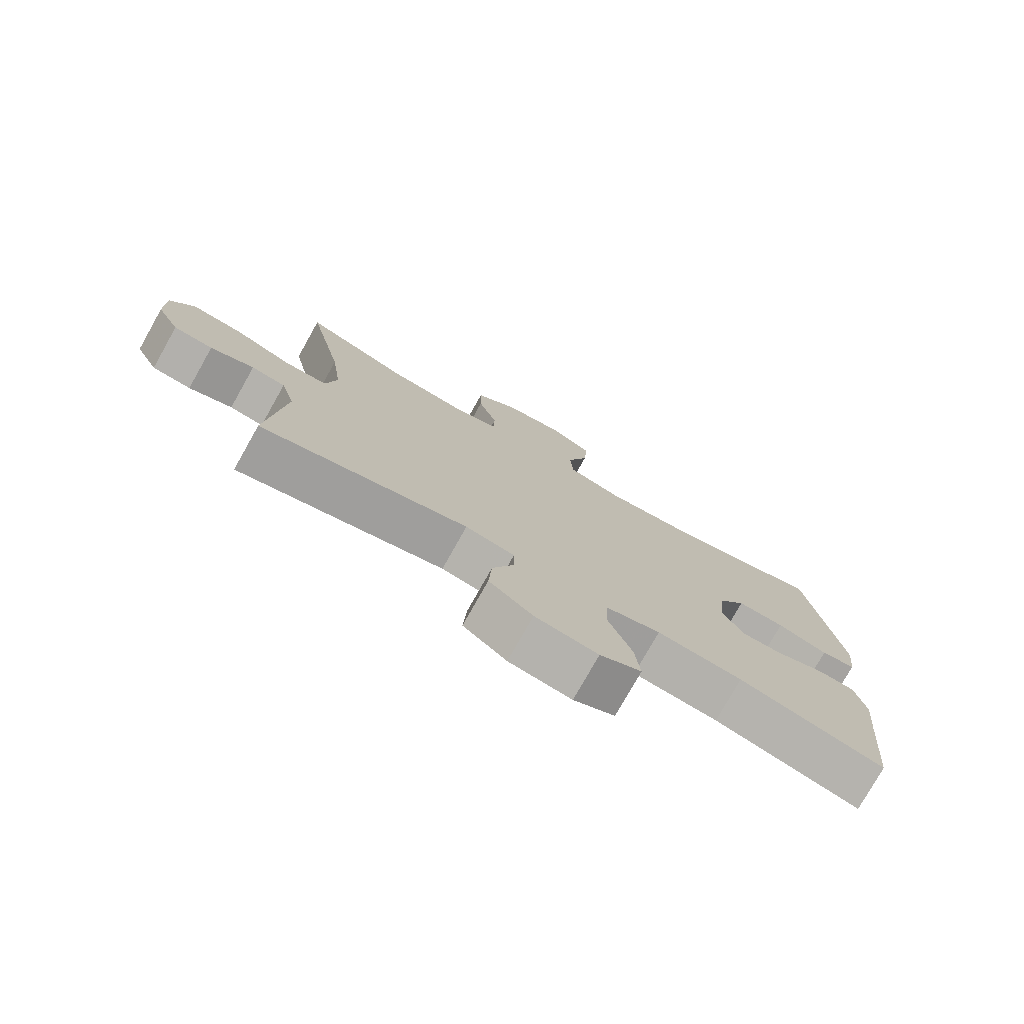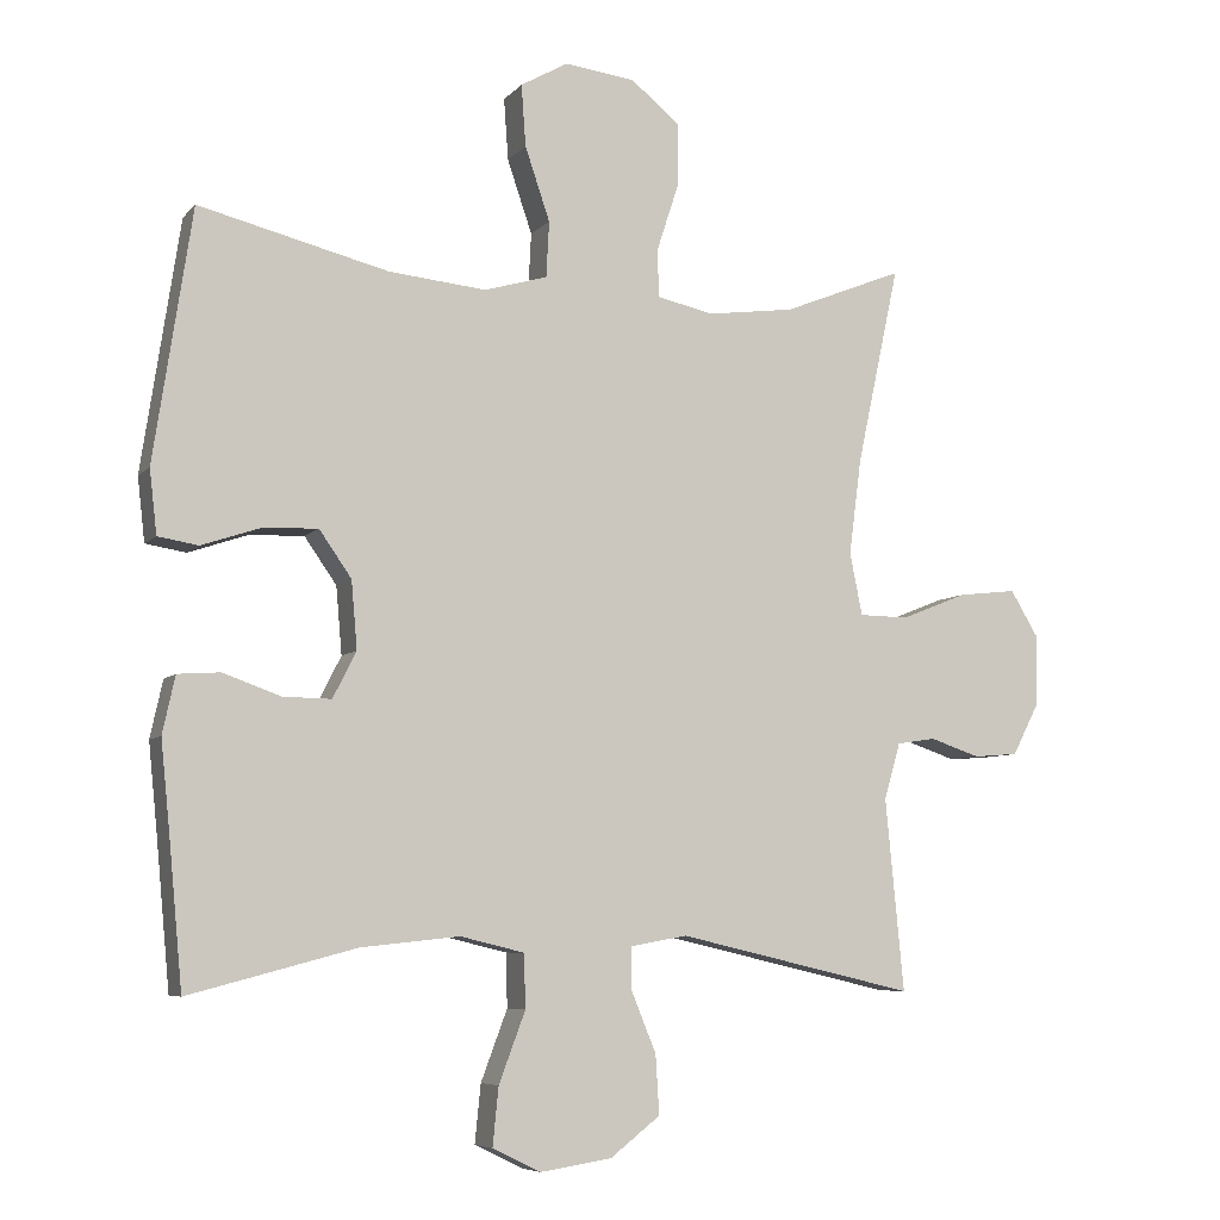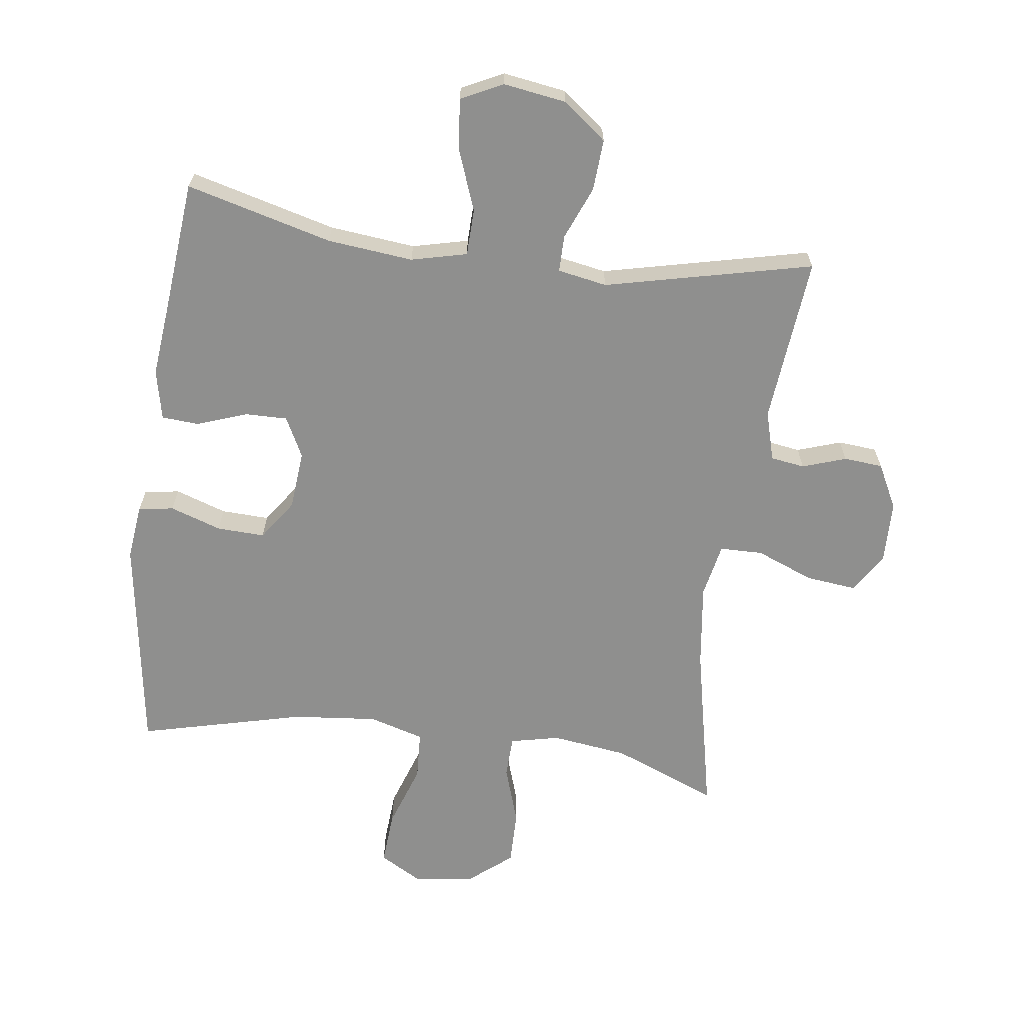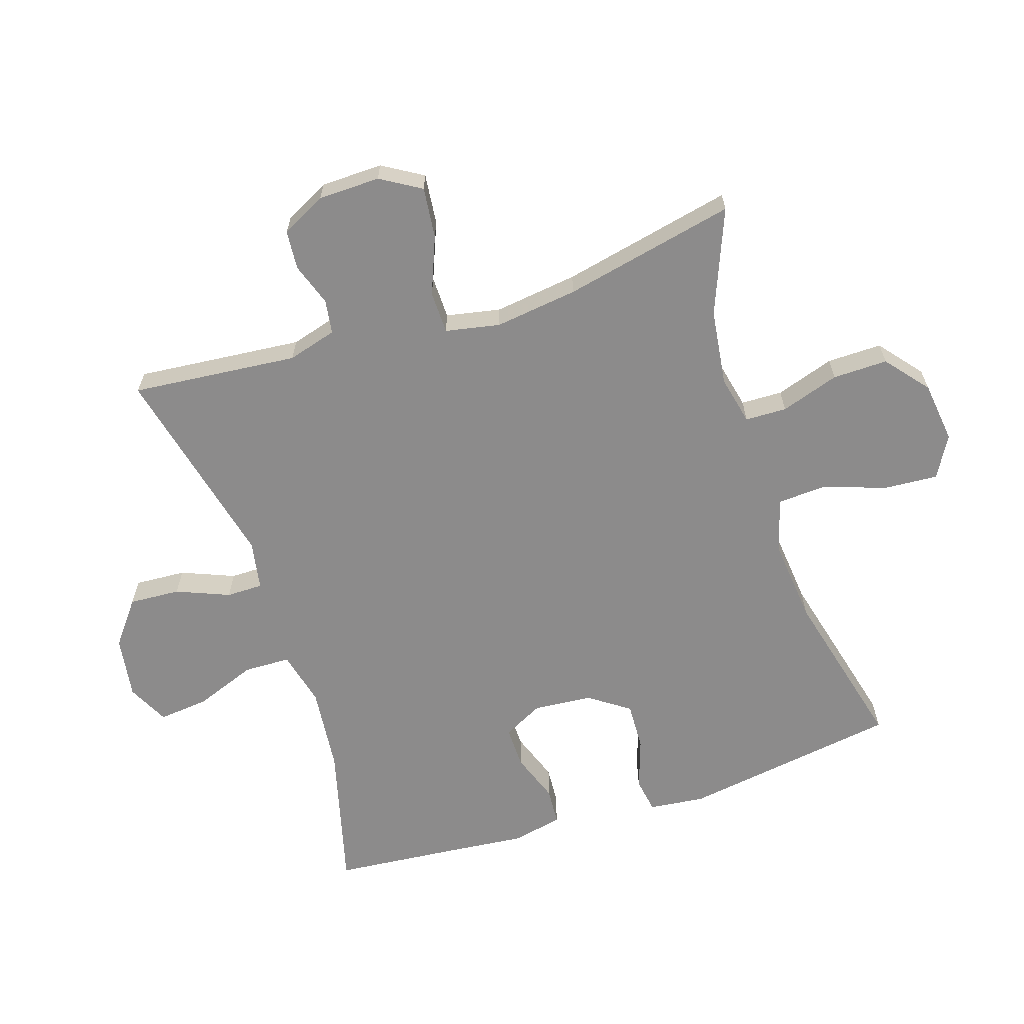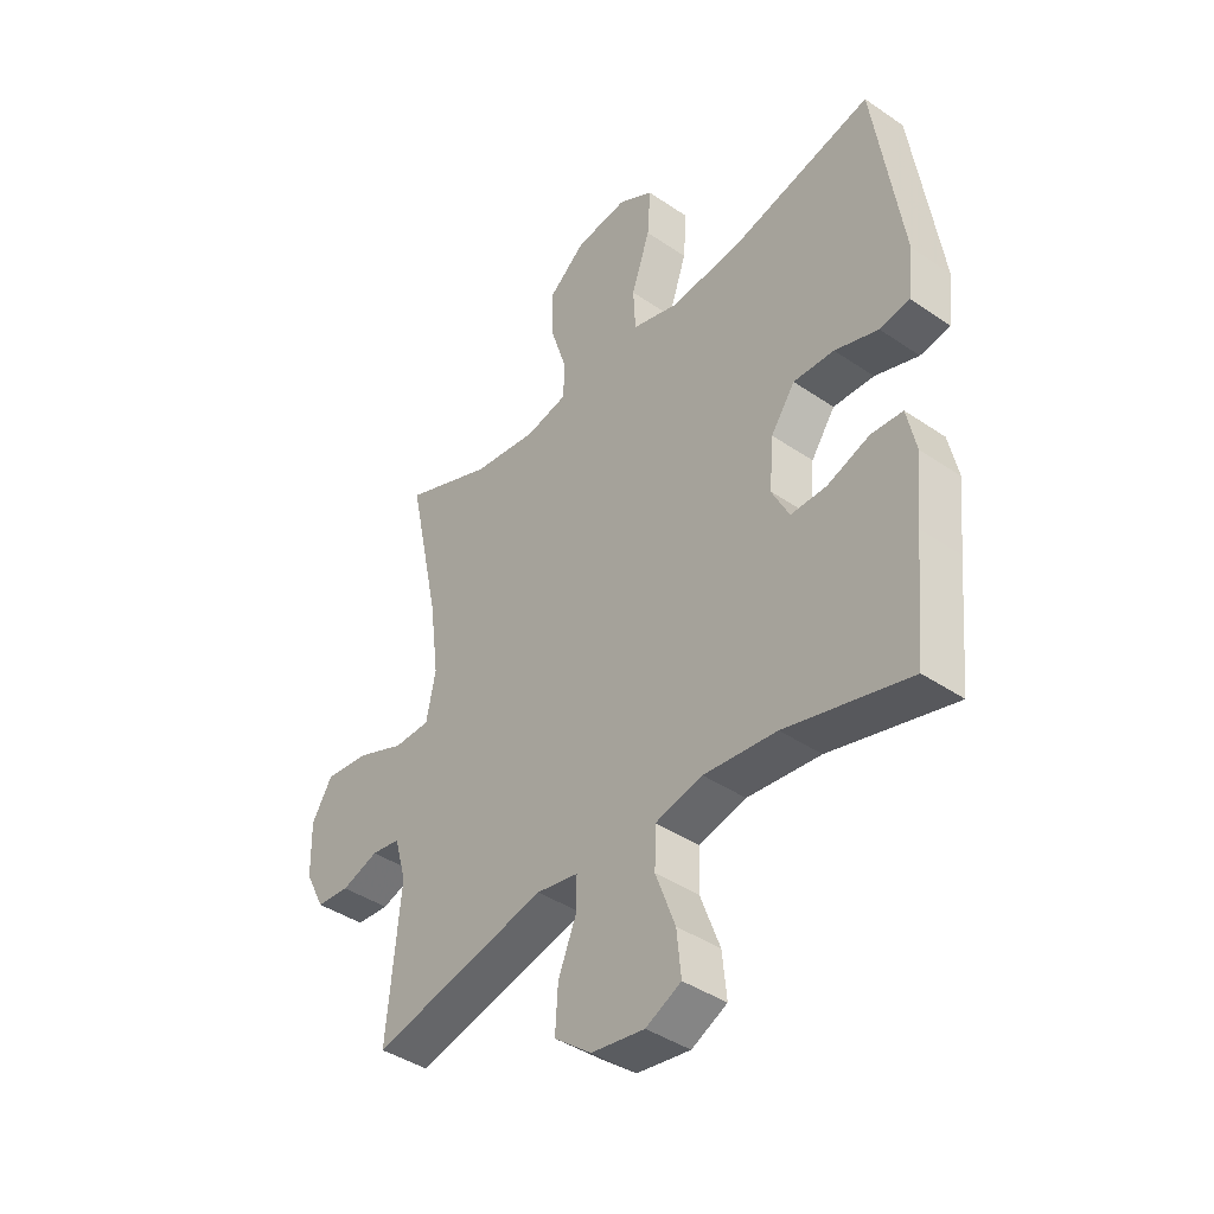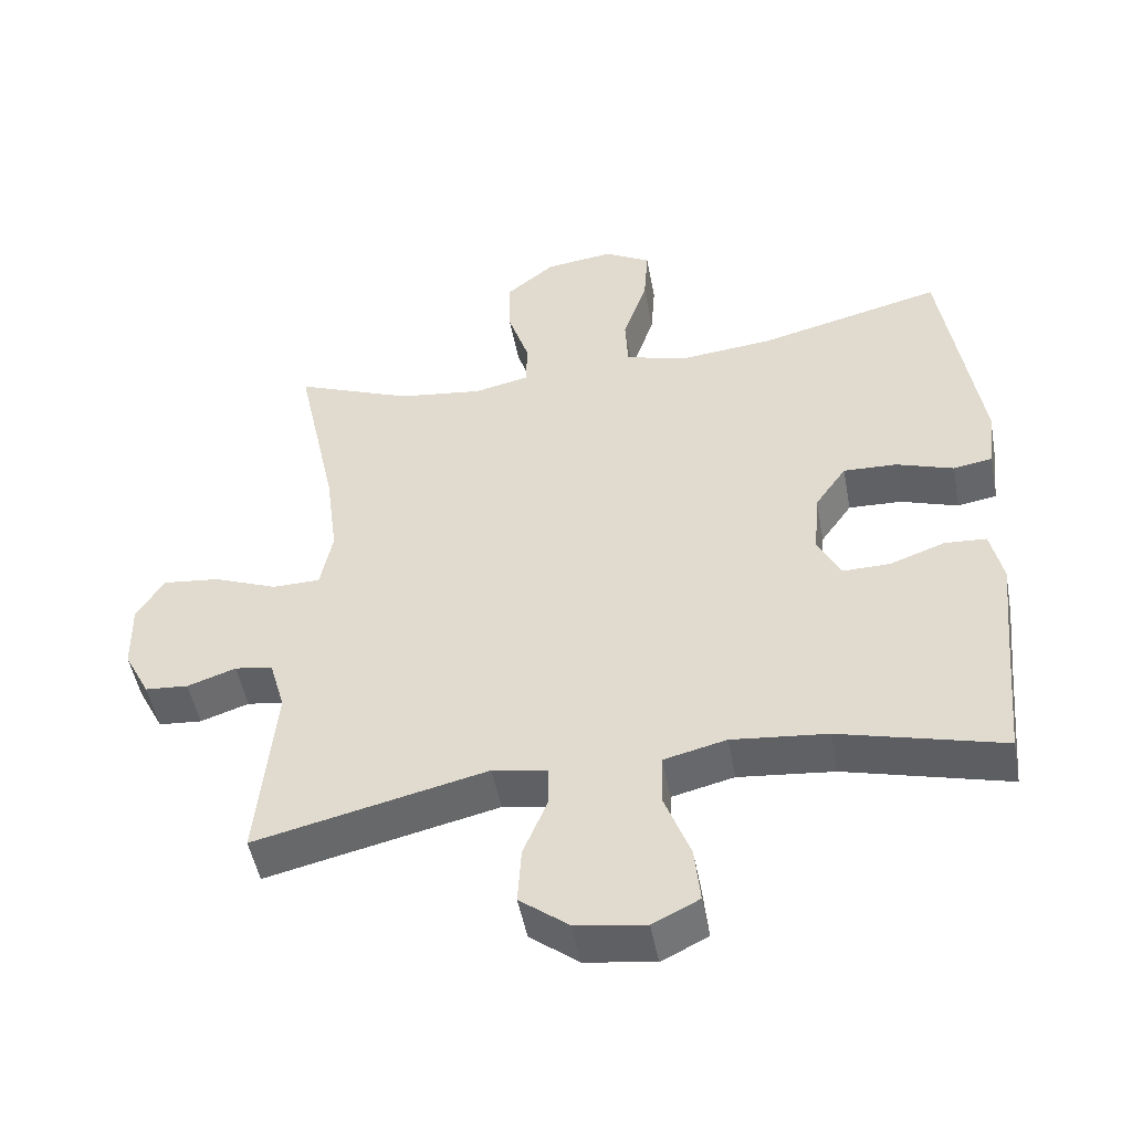
<metadata>
{"format":"obj","ext":"obj","renderer":"f3d","projection":"perspective","resolution":1024,"background":"white","views":[{"elev":-77.3,"azim":-29.4,"up":"+Z"},{"elev":-6.7,"azim":158.3,"up":"+Z"},{"elev":-65.3,"azim":172.4,"up":"+Y"},{"elev":-64.0,"azim":-71.9,"up":"+Y"},{"elev":-41.2,"azim":50.3,"up":"+Z"},{"elev":-49.5,"azim":10.5,"up":"+Z"}]}
</metadata>
<code>
v -0.5 0.07 -0.5
v -0.475 0.07 -0.239
v -0.497 0.07 -0.162
v -0.55 0.07 -0.154
v -0.618 0.07 -0.177
v -0.679 0.07 -0.172
v -0.715 0.07 -0.102
v -0.717 0.07 -0.005
v -0.679 0.07 0.058
v -0.599 0.07 0.049
v -0.509 0.07 0.013
v -0.442 0.07 0.014
v -0.425 0.07 0.099
v -0.442 0.07 0.23
v -0.5 0.07 0.5
v -0.336 0.07 0.434
v -0.217 0.07 0.418
v -0.14 0.07 0.435
v -0.138 0.07 0.5
v -0.168 0.07 0.592
v -0.169 0.07 0.678
v -0.102 0.07 0.733
v -0.006 0.07 0.745
v 0.059 0.07 0.708
v 0.053 0.07 0.624
v 0.019 0.07 0.524
v 0.023 0.07 0.448
v 0.109 0.07 0.423
v 0.242 0.07 0.436
v 0.5 0.07 0.5
v 0.552 0.07 0.158
v 0.542 0.07 0.071
v 0.487 0.07 0.062
v 0.407 0.07 0.089
v 0.332 0.07 0.092
v 0.288 0.07 0.029
v 0.28 0.07 -0.063
v 0.312 0.07 -0.126
v 0.378 0.07 -0.125
v 0.456 0.07 -0.097
v 0.514 0.07 -0.101
v 0.531 0.07 -0.179
v 0.519 0.07 -0.297
v 0.5 0.07 -0.5
v 0.272 0.07 -0.44
v 0.138 0.07 -0.426
v 0.051 0.07 -0.447
v 0.049 0.07 -0.52
v 0.085 0.07 -0.616
v 0.093 0.07 -0.695
v 0.028 0.07 -0.727
v -0.07 0.07 -0.712
v -0.138 0.07 -0.659
v -0.133 0.07 -0.579
v -0.099 0.07 -0.496
v -0.099 0.07 -0.439
v -0.176 0.07 -0.425
v -0.5 0 -0.5
v -0.475 0 -0.239
v -0.497 0 -0.162
v -0.55 0 -0.154
v -0.618 0 -0.177
v -0.679 0 -0.172
v -0.715 0 -0.102
v -0.717 0 -0.005
v -0.679 0 0.058
v -0.599 0 0.049
v -0.509 0 0.013
v -0.442 0 0.014
v -0.425 0 0.099
v -0.442 0 0.23
v -0.5 0 0.5
v -0.336 0 0.434
v -0.217 0 0.418
v -0.14 0 0.435
v -0.138 0 0.5
v -0.168 0 0.592
v -0.169 0 0.678
v -0.102 0 0.733
v -0.006 0 0.745
v 0.059 0 0.708
v 0.053 0 0.624
v 0.019 0 0.524
v 0.023 0 0.448
v 0.109 0 0.423
v 0.242 0 0.436
v 0.5 0 0.5
v 0.552 0 0.158
v 0.542 0 0.071
v 0.487 0 0.062
v 0.407 0 0.089
v 0.332 0 0.092
v 0.288 0 0.029
v 0.28 0 -0.063
v 0.312 0 -0.126
v 0.378 0 -0.125
v 0.456 0 -0.097
v 0.514 0 -0.101
v 0.531 0 -0.179
v 0.519 0 -0.297
v 0.5 0 -0.5
v 0.272 0 -0.44
v 0.138 0 -0.426
v 0.051 0 -0.447
v 0.049 0 -0.52
v 0.085 0 -0.616
v 0.093 0 -0.695
v 0.028 0 -0.727
v -0.07 0 -0.712
v -0.138 0 -0.659
v -0.133 0 -0.579
v -0.099 0 -0.496
v -0.099 0 -0.439
v -0.176 0 -0.425
f 53 54 55
f 52 53 55
f 51 52 55
f 50 51 55
f 49 50 55
f 48 49 55
f 47 48 55 56
f 46 47 56 57
f 43 44 45
f 43 45 46
f 42 43 46
f 41 42 46
f 40 41 46
f 39 40 46
f 38 39 46 57
f 32 33 34
f 31 32 34
f 30 31 34
f 29 30 34
f 28 29 34 35
f 27 28 35 36
f 24 25 26
f 23 24 26
f 22 23 26
f 21 22 26
f 20 21 26
f 19 20 26
f 18 19 26 27
f 27 36 37
f 18 27 37
f 17 18 37
f 14 15 16
f 37 38 57
f 17 37 57
f 16 17 57
f 14 16 57
f 13 14 57
f 9 10 11
f 8 9 11
f 7 8 11
f 6 7 11
f 5 6 11
f 4 5 11
f 57 1 2
f 13 57 2
f 12 13 2
f 3 4 11 12
f 2 3 12
f 112 111 110
f 112 110 109
f 112 109 108
f 112 108 107
f 112 107 106
f 112 106 105
f 113 112 105 104
f 114 113 104 103
f 102 101 100
f 103 102 100
f 103 100 99
f 103 99 98
f 103 98 97
f 103 97 96
f 114 103 96 95
f 91 90 89
f 91 89 88
f 91 88 87
f 91 87 86
f 92 91 86 85
f 93 92 85 84
f 83 82 81
f 83 81 80
f 83 80 79
f 83 79 78
f 83 78 77
f 83 77 76
f 84 83 76 75
f 94 93 84
f 94 84 75
f 94 75 74
f 73 72 71
f 114 95 94
f 114 94 74
f 114 74 73
f 114 73 71
f 114 71 70
f 68 67 66
f 68 66 65
f 68 65 64
f 68 64 63
f 68 63 62
f 68 62 61
f 59 58 114
f 59 114 70
f 59 70 69
f 69 68 61 60
f 69 60 59
f 1 58 59 2
f 2 59 60 3
f 3 60 61 4
f 4 61 62 5
f 5 62 63 6
f 6 63 64 7
f 7 64 65 8
f 8 65 66 9
f 9 66 67 10
f 10 67 68 11
f 11 68 69 12
f 12 69 70 13
f 13 70 71 14
f 14 71 72 15
f 15 72 73 16
f 16 73 74 17
f 17 74 75 18
f 18 75 76 19
f 19 76 77 20
f 20 77 78 21
f 21 78 79 22
f 22 79 80 23
f 23 80 81 24
f 24 81 82 25
f 25 82 83 26
f 26 83 84 27
f 27 84 85 28
f 28 85 86 29
f 29 86 87 30
f 30 87 88 31
f 31 88 89 32
f 32 89 90 33
f 33 90 91 34
f 34 91 92 35
f 35 92 93 36
f 36 93 94 37
f 37 94 95 38
f 38 95 96 39
f 39 96 97 40
f 40 97 98 41
f 41 98 99 42
f 42 99 100 43
f 43 100 101 44
f 44 101 102 45
f 45 102 103 46
f 46 103 104 47
f 47 104 105 48
f 48 105 106 49
f 49 106 107 50
f 50 107 108 51
f 51 108 109 52
f 52 109 110 53
f 53 110 111 54
f 54 111 112 55
f 55 112 113 56
f 56 113 114 57
f 57 114 58 1

</code>
